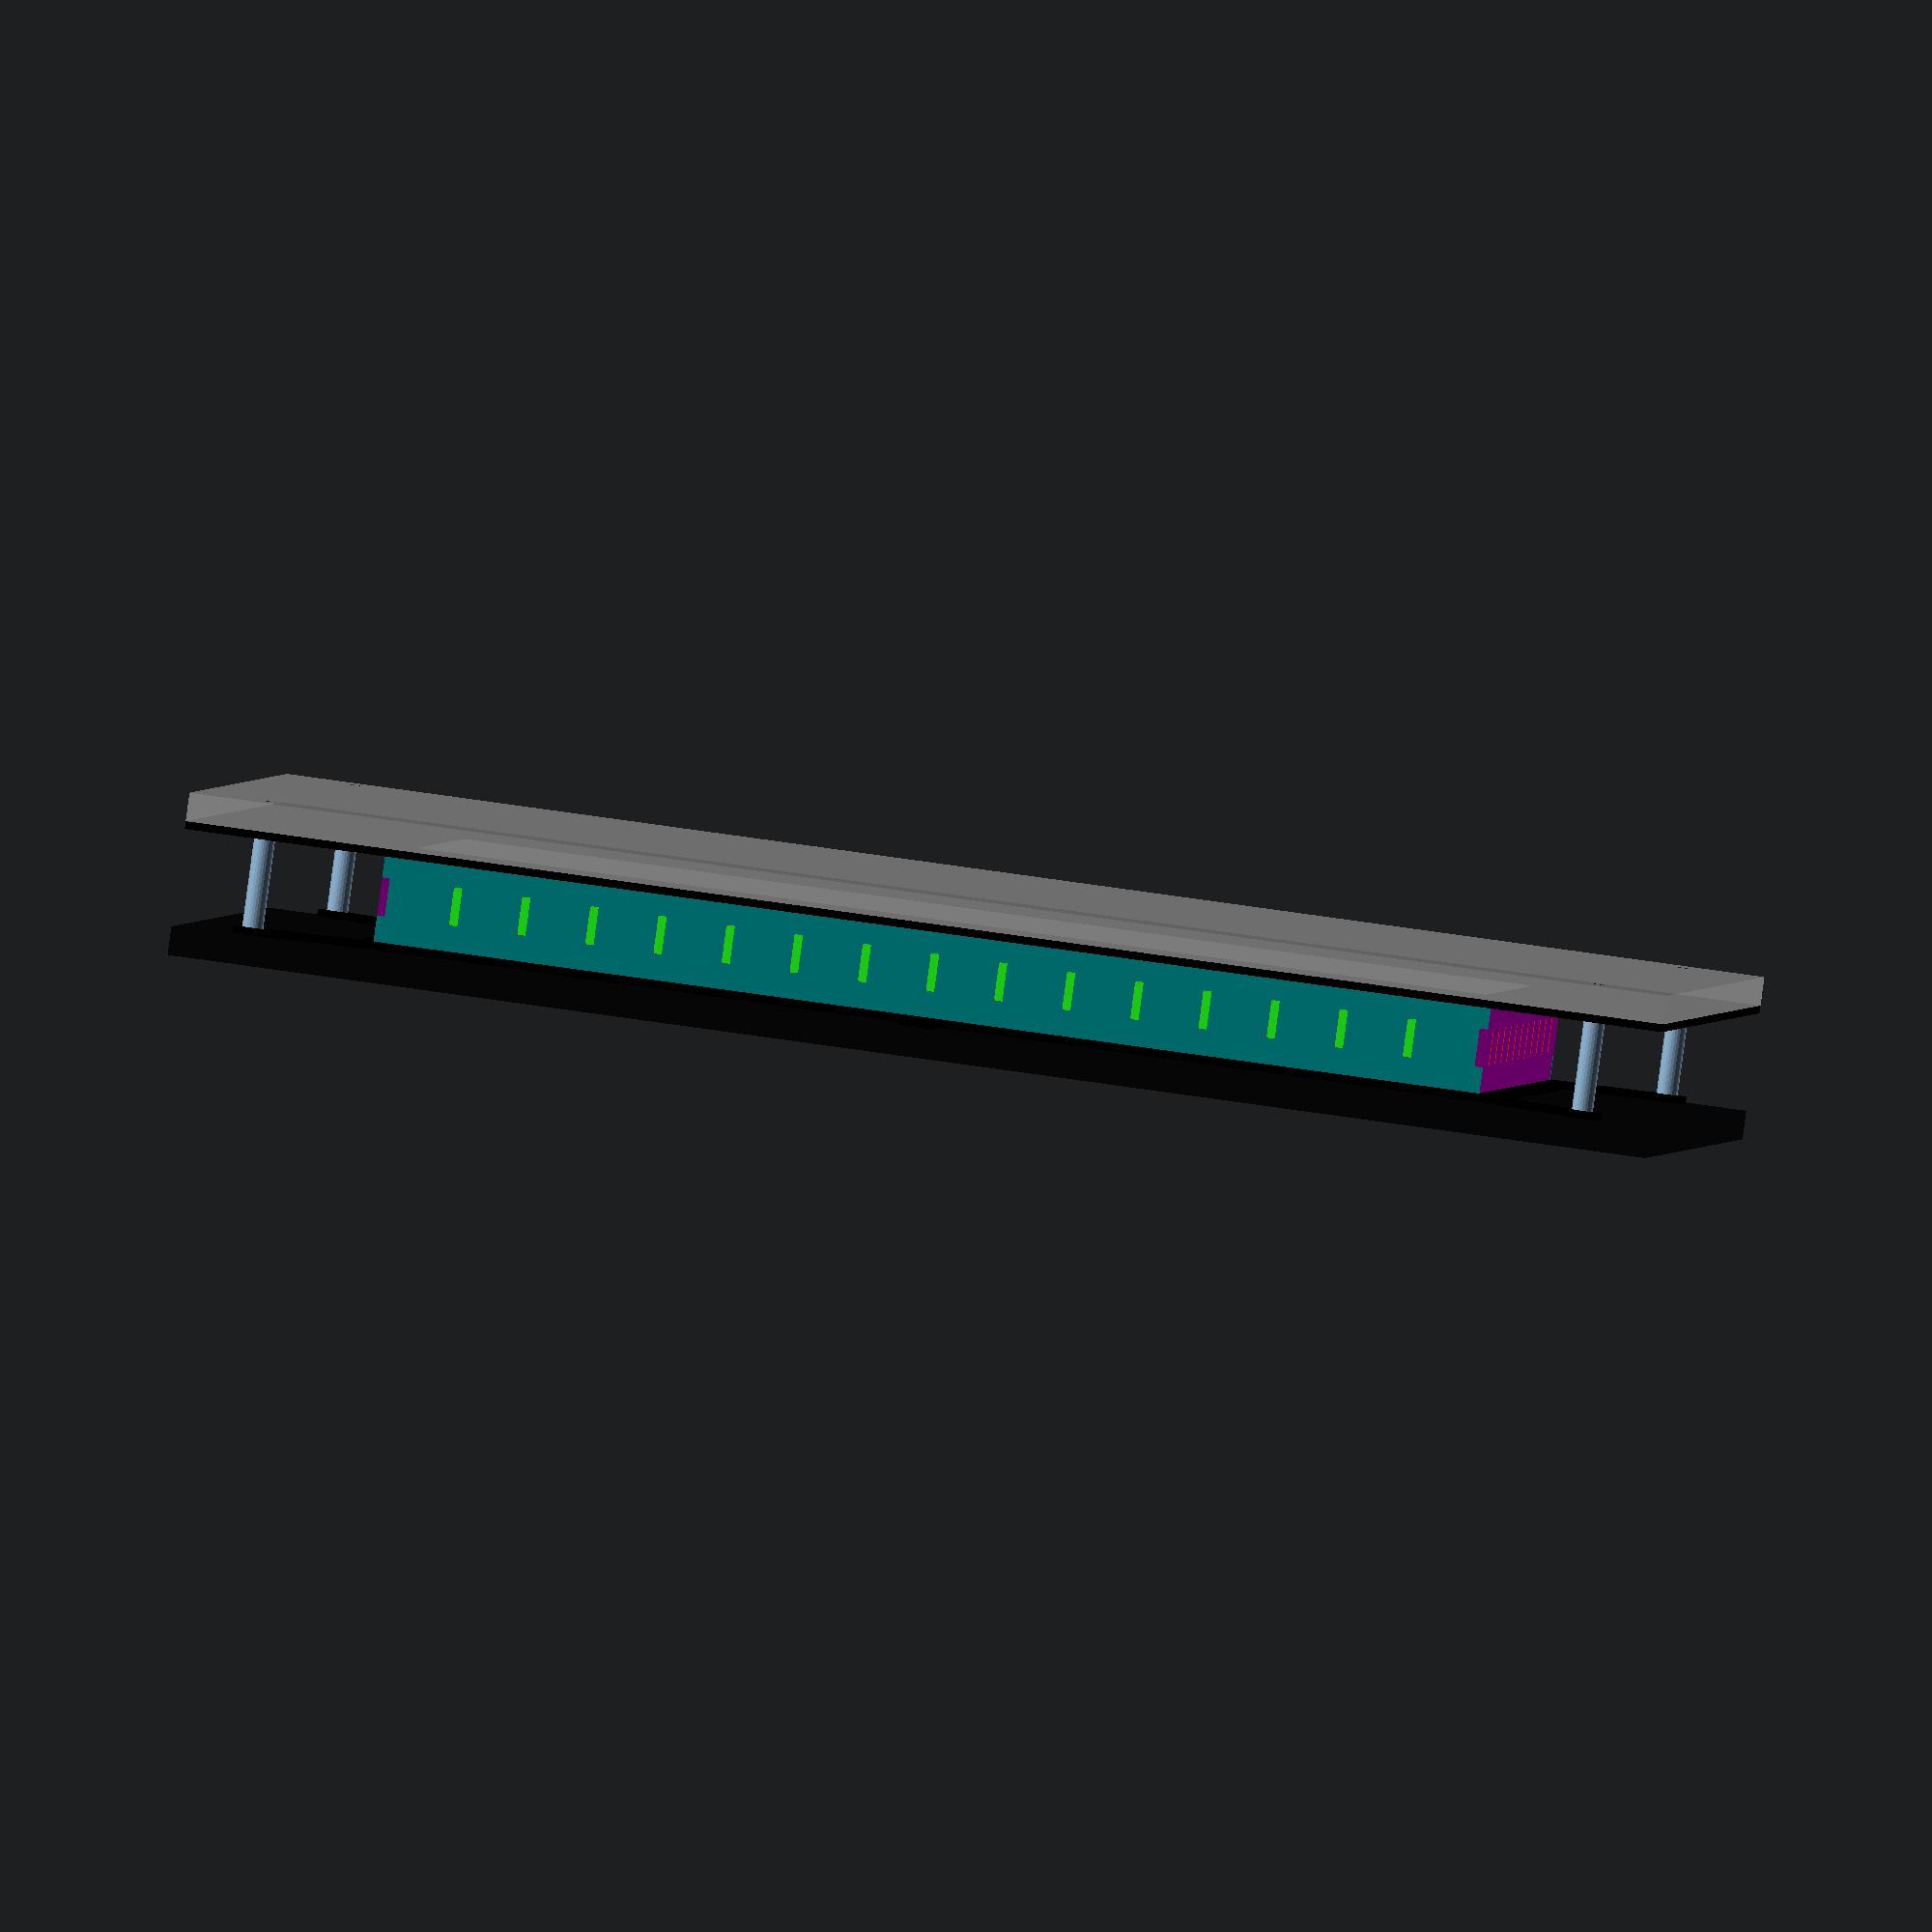
<openscad>
inch = 2.54;
PEEK = 0;
module frame(){
  color([ 0, 0, 0, 1.0 ])
translate(v=[0, 0, -PEEK])
difference(){
linear_extrude(height=0.1724, center=true, convexity=10, twist=0)
polygon(points=[
[15.494, 2.274],
[15.494, 2.274],
[27.6270534431, 2.274],
[29.6667093849, 0.429474984436],
[29.6650063807, 0.410572595198],
[29.664129508, 0.391613912845],
[29.6640804359, 0.372635026305],
[29.664859258, 0.353672062969],
[29.6664644917, 0.334761119913],
[29.6688930813, 0.315938195194],
[29.6721404038, 0.297239119318],
[29.6762002779, 0.27869948704],
[29.6810649752, 0.260354589602],
[29.6867252356, 0.24223934756],
[29.6931702845, 0.224388244306],
[29.7003878533, 0.206835260431],
[29.708364203, 0.189613809036],
[29.7170841501, 0.172756672133],
[29.7265310958, 0.156295938241],
[29.7366870571, 0.140262941302],
[29.7475327018, 0.124688201036],
[29.7590473844, 0.109601364848],
[29.7712091862, 0.0950311513867],
[29.7839949564, 0.0810052958824],
[29.7973803566, 0.067550497348],
[29.8113399069, 0.0546923677572],
[29.8258470346, 0.0424553832904],
[29.8408741245, 0.0308628377432],
[29.8563925716, 0.0199367981848],
[29.8723728358, 0.00969806295258],
[29.8887844977, 0.00016612206095],
[29.9055963167, -0.00864087989884],
[29.9227762906, -0.016706178298],
[29.9402917164, -0.0240144203826],
[29.9581092524, -0.0305516944986],
[29.976194982, -0.0363055565729],
[29.9945144779, -0.0412650538023],
[30.0130328679, -0.0454207455017],
[30.0317149012, -0.048764721076],
[30.0505250156, -0.0512906150774],
[30.0694274048, -0.0529936193232],
[30.0883860872, -0.0538704920481],
[30.1073649737, -0.0539195640749],
[30.126327937, -0.0531407419923],
[30.1452388801, -0.0515355083323],
[30.1640618048, -0.0491069187486],
[30.1827608807, -0.0458595961993],
[30.201300513, -0.0417997221476],
[30.2196454104, -0.0369350247943],
[30.2377606524, -0.0312747643676],
[30.2556117557, -0.0248297154946],
[30.2731647396, -0.0176121466924],
[30.290386191, -0.00963579701329],
[30.3072433279, -0.000915849892299],
[30.3237040618, 0.00853109575564],
[30.3397370587, 0.0186870571326],
[30.355311799, 0.0295327017888],
[30.3703986352, 0.0410473844232],
[30.3849688486, 0.053209186183],
[30.3989947041, 0.0659949563873],
[30.4124495027, 0.0793803565959],
[30.4253076322, 0.0933399069386],
[30.4375446167, 0.107847034618],
[30.4491371623, 0.122874124492],
[30.4600632018, 0.138392571641],
[30.470301937, 0.154372835819],
[30.4798338779, 0.170784497684],
[30.4886408799, 0.187596316706],
[30.4967061783, 0.204776290632],
[30.5040144204, 0.222291716404],
[30.5105516945, 0.240109252414],
[30.5163055566, 0.25819498197],
[30.5212650538, 0.276514477858],
[30.5254207455, 0.295032867875],
[30.5287647211, 0.313714901215],
[30.5312906151, 0.332525015564],
[30.5329936193, 0.351427404802],
[30.533870492, 0.370386087155],
[30.5339195641, 0.389364973695],
[30.533140742, 0.408327937031],
[30.5315355083, 0.427238880087],
[30.5291069187, 0.446061804806],
[30.5258595962, 0.464760880682],
[30.5217997221, 0.48330051296],
[30.5169350248, 0.501645410398],
[30.5112747644, 0.51976065244],
[30.5048297155, 0.537611755694],
[30.4976121467, 0.555164739569],
[30.489635797, 0.572386190964],
[30.4809158499, 0.589243327867],
[30.4714689042, 0.605704061759],
[30.4613129429, 0.621737058698],
[30.4504672982, 0.637311798964],
[30.4389526156, 0.652398635152],
[30.4267908138, 0.666968848613],
[30.4140050436, 0.680994704118],
[30.4006196434, 0.694449502652],
[30.3866600931, 0.707307632243],
[30.3721529654, 0.71954461671],
[30.3571258755, 0.731137162257],
[30.3416074284, 0.742063201815],
[30.3256271642, 0.752301937047],
[30.3092155023, 0.761833877939],
[30.2924036833, 0.770640879899],
[30.2752237094, 0.778706178298],
[30.2577082836, 0.786014420383],
[30.2398907476, 0.792551694499],
[30.221805018, 0.798305556573],
[30.2034855221, 0.803265053802],
[30.1849671321, 0.807420745502],
[30.1662850988, 0.810764721076],
[30.1474749844, 0.813290615077],
[30.1285725952, 0.814993619323],
[30.1096139128, 0.815870492048],
[30.0906350263, 0.815919564075],
[30.071672063, 0.815140741992],
[30.0527611199, 0.813535508332],
[30.0339381952, 0.811106918749],
[30.0152391193, 0.807859596199],
[27.952, 2.66505863771],
[27.952, 21.0520418433],
[29.9061322393, 22.0890935665],
[29.9233232864, 22.0810518975],
[29.9408487441, 22.0737677453],
[29.9586752518, 22.0672549757],
[29.9767688756, 22.0615259862],
[29.9950951732, 22.0565916822],
[30.0136192596, 22.0524614564],
[30.0323058731, 22.049143171],
[30.0511194427, 22.0466431425],
[30.0700241556, 22.0449661298],
[30.0889840257, 22.0441153253],
[30.1079629618, 22.0440923485],
[30.1269248364, 22.0448972431],
[30.1458335544, 22.046528477],
[30.1646531221, 22.048982945],
[30.1833477154, 22.052255975],
[30.201881748, 22.0563413364],
[30.2202199394, 22.0612312526],
[30.2383273817, 22.0669164154],
[30.2561696064, 22.0733860027],
[30.2737126498, 22.0806276993],
[30.2909231178, 22.0886277202],
[30.3077682492, 22.0973708369],
[30.3242159784, 22.1068404064],
[30.3402349961, 22.1170184029],
[30.3557948094, 22.1278854519],
[30.3708657991, 22.1394208674],
[30.3854192768, 22.1516026911],
[30.3994275392, 22.1644077342],
[30.4128639206, 22.1778116215],
[30.4257028443, 22.1917888381],
[30.4379198705, 22.2063127774],
[30.4494917435, 22.2213557923],
[30.4603964355, 22.2368892476],
[30.4706131888, 22.2528835745],
[30.4801225554, 22.2693083269],
[30.4889064335, 22.2861322393],
[30.4969481025, 22.3033232864],
[30.5042322547, 22.3208487441],
[30.5107450243, 22.3386752518],
[30.5164740138, 22.3567688756],
[30.5214083178, 22.3750951732],
[30.5255385436, 22.3936192596],
[30.528856829, 22.4123058731],
[30.5313568575, 22.4311194427],
[30.5330338702, 22.4500241556],
[30.5338846747, 22.4689840257],
[30.5339076515, 22.4879629618],
[30.5331027569, 22.5069248364],
[30.531471523, 22.5258335544],
[30.529017055, 22.5446531221],
[30.525744025, 22.5633477154],
[30.5216586636, 22.581881748],
[30.5167687474, 22.6002199394],
[30.5110835846, 22.6183273817],
[30.5046139973, 22.6361696064],
[30.4973723007, 22.6537126498],
[30.4893722798, 22.6709231178],
[30.4806291631, 22.6877682492],
[30.4711595936, 22.7042159784],
[30.4609815971, 22.7202349961],
[30.4501145481, 22.7357948094],
[30.4385791326, 22.7508657991],
[30.4263973089, 22.7654192768],
[30.4135922658, 22.7794275392],
[30.4001883785, 22.7928639206],
[30.3862111619, 22.8057028443],
[30.3716872226, 22.8179198705],
[30.3566442077, 22.8294917435],
[30.3411107524, 22.8403964355],
[30.3251164255, 22.8506131888],
[30.3086916731, 22.8601225554],
[30.2918677607, 22.8689064335],
[30.2746767136, 22.8769481025],
[30.2571512559, 22.8842322547],
[30.2393247482, 22.8907450243],
[30.2212311244, 22.8964740138],
[30.2029048268, 22.9014083178],
[30.1843807404, 22.9055385436],
[30.1656941269, 22.908856829],
[30.1468805573, 22.9113568575],
[30.1279758444, 22.9130338702],
[30.1090159743, 22.9138846747],
[30.0900370382, 22.9139076515],
[30.0710751636, 22.9131027569],
[30.0521664456, 22.911471523],
[30.0333468779, 22.909017055],
[30.0146522846, 22.905744025],
[29.996118252, 22.9016586636],
[29.9777800606, 22.8967687474],
[29.9596726183, 22.8910835846],
[29.9418303936, 22.8846139973],
[29.9242873502, 22.8773723007],
[29.9070768822, 22.8693722798],
[29.8902317508, 22.8606291631],
[29.8737840216, 22.8511595936],
[29.8577650039, 22.8409815971],
[29.8422051906, 22.8301145481],
[29.8271342009, 22.8185791326],
[29.8125807232, 22.8063973089],
[29.7985724608, 22.7935922658],
[29.7851360794, 22.7801883785],
[29.7722971557, 22.7662111619],
[29.7600801295, 22.7516872226],
[29.7485082565, 22.7366442077],
[29.7376035645, 22.7211107524],
[29.7273868112, 22.7051164255],
[29.7178774446, 22.6886916731],
[29.7090935665, 22.6718677607],
[29.7010518975, 22.6546767136],
[29.6937677453, 22.6371512559],
[29.6872549757, 22.6193247482],
[29.6815259862, 22.6012311244],
[29.6765916822, 22.5829048268],
[29.6724614564, 22.5643807404],
[29.669143171, 22.5456941269],
[27.8593932534, 21.578],
[15.494, 21.578],
[15.494, 22.1258583853],
[15.5091620692, 22.1372738223],
[15.523811773, 22.1493397545],
[15.5379212251, 22.1620332136],
[15.5514635671, 22.1753300371],
[15.5644130205, 22.1892049136],
[15.5767449354, 22.2036314315],
[15.5884358371, 22.2185821292],
[15.5994634713, 22.234028547],
[15.6098068465, 22.249941282],
[15.6194462732, 22.2662900432],
[15.6283634025, 22.2830437099],
[15.6365412599, 22.3001703906],
[15.6439642785, 22.3176374836],
[15.6506183281, 22.3354117393],
[15.6564907424, 22.3534593234],
[15.6615703429, 22.3717458813],
[15.6658474603, 22.3902366036],
[15.6693139529, 22.408896292],
[15.6719632219, 22.4276894268],
[15.6737902244, 22.4465802342],
[15.6747914825, 22.4655327545],
[15.6749650904, 22.4845109104],
[15.6743107175, 22.503478576],
[15.6728296094, 22.5223996452],
[15.6705245856, 22.5412381008],
[15.6674000338, 22.5599580826],
[15.6634619017, 22.5785239561],
[15.6587176858, 22.59690038],
[15.653176417, 22.6150523739],
[15.6468486434, 22.6329453844],
[15.6397464103, 22.6505453511],
[15.6318832371, 22.6678187714],
[15.623274092, 22.6847327645],
[15.6139353629, 22.7012551336],
[15.6038848265, 22.7173544274],
[15.5931416147, 22.733],
[15.5817261777, 22.7481620692],
[15.5696602455, 22.762811773],
[15.5569667864, 22.7769212251],
[15.5436699629, 22.7904635671],
[15.5297950864, 22.8034130205],
[15.5153685685, 22.8157449354],
[15.5004178708, 22.8274358371],
[15.484971453, 22.8384634713],
[15.469058718, 22.8488068465],
[15.4527099568, 22.8584462732],
[15.4359562901, 22.8673634025],
[15.4188296094, 22.8755412599],
[15.4013625164, 22.8829642785],
[15.3835882607, 22.8896183281],
[15.3655406766, 22.8954907424],
[15.3472541187, 22.9005703429],
[15.3287633964, 22.9048474603],
[15.310103708, 22.9083139529],
[15.2913105732, 22.9109632219],
[15.2724197658, 22.9127902244],
[15.2534672455, 22.9137914825],
[15.2344890896, 22.9139650904],
[15.215521424, 22.9133107175],
[15.1966003548, 22.9118296094],
[15.1777618992, 22.9095245856],
[15.1590419174, 22.9064000338],
[15.1404760439, 22.9024619017],
[15.12209962, 22.8977176858],
[15.1039476261, 22.892176417],
[15.0860546156, 22.8858486434],
[15.0684546489, 22.8787464103],
[15.0511812286, 22.8708832371],
[15.0342672355, 22.862274092],
[15.0177448664, 22.8529353629],
[15.0016455726, 22.8428848265],
[14.986, 22.8321416147],
[14.9708379308, 22.8207261777],
[14.956188227, 22.8086602455],
[14.9420787749, 22.7959667864],
[14.9285364329, 22.7826699629],
[14.9155869795, 22.7687950864],
[14.9032550646, 22.7543685685],
[14.8915641629, 22.7394178708],
[14.8805365287, 22.723971453],
[14.8701931535, 22.708058718],
[14.8605537268, 22.6917099568],
[14.8516365975, 22.6749562901],
[14.8434587401, 22.6578296094],
[14.8360357215, 22.6403625164],
[14.8293816719, 22.6225882607],
[14.8235092576, 22.6045406766],
[14.8184296571, 22.5862541187],
[14.8141525397, 22.5677633964],
[14.8106860471, 22.549103708],
[14.8080367781, 22.5303105732],
[14.8062097756, 22.5114197658],
[14.8052085175, 22.4924672455],
[14.8050349096, 22.4734890896],
[14.8056892825, 22.454521424],
[14.8071703906, 22.4356003548],
[14.8094754144, 22.4167618992],
[14.8125999662, 22.3980419174],
[14.8165380983, 22.3794760439],
[14.8212823142, 22.36109962],
[14.826823583, 22.3429476261],
[14.8331513566, 22.3250546156],
[14.8402535897, 22.3074546489],
[14.8481167629, 22.2901812286],
[14.856725908, 22.2732672355],
[14.8660646371, 22.2567448664],
[14.8761151735, 22.2406455726],
[14.8868583853, 22.225],
[14.8982738223, 22.2098379308],
[14.9103397545, 22.195188227],
[14.9230332136, 22.1810787749],
[14.9363300371, 22.1675364329],
[14.9502049136, 22.1545869795],
[14.9646314315, 22.1422550646],
[14.9795821292, 22.1305641629],
[14.986, 21.578],
[2.63977922202, 21.578],
[0.81178339835, 22.5394207225],
[0.808737873109, 22.5581537233],
[0.804878124516, 22.5767360504],
[0.800211499821, 22.5951323315],
[0.79474688221, 22.613307548],
[0.788494673893, 22.6312271025],
[0.781466776303, 22.6488568841],
[0.773676567444, 22.6661633334],
[0.76513887642, 22.6831135067],
[0.755869955212, 22.6996751383],
[0.745887447738, 22.7158167023],
[0.735210356269, 22.7315074722],
[0.723859005254, 22.7467175798],
[0.711855002636, 22.7614180717],
[0.699221198716, 22.7755809648],
[0.685981642657, 22.7891792992],
[0.672161536708, 22.8021871896],
[0.657787188225, 22.8145798749],
[0.642885959598, 22.8263337648],
[0.627486216162, 22.8374264851],
[0.611617272205, 22.8478369203],
[0.595309335162, 22.8575452534],
[0.578593448119, 22.8665330041],
[0.561501430717, 22.8747830637],
[0.544065818583, 22.8822797277],
[0.526319801395, 22.8890087259],
[0.508297159705, 22.8949572492],
[0.490032200638, 22.9001139741],
[0.471559692579, 22.9044690848],
[0.452914798998, 22.9080142908],
[0.43413301151, 22.9107428437],
[0.415250082315, 22.9126495496],
[0.396301956141, 22.9137307789],
[0.377324701824, 22.9139844735],
[0.358354443646, 22.9134101504],
[0.339427292572, 22.9120089029],
[0.320579277509, 22.9097833983],
[0.301846276726, 22.9067378731],
[0.283263949553, 22.9028781245],
[0.264867668508, 22.8982114998],
[0.246692451956, 22.8927468822],
[0.228772897455, 22.8864946739],
[0.211143115896, 22.8794667763],
[0.19383666657, 22.8716765674],
[0.176886493287, 22.8631388764],
[0.160324861665, 22.8538699552],
[0.144183297711, 22.8438874477],
[0.12849252781, 22.8332103563],
[0.113282420233, 22.8218590053],
[0.0985819282858, 22.8098550026],
[0.0844190351896, 22.7972211987],
[0.0708207008165, 22.7839816427],
[0.0578128103689, 22.7701615367],
[0.0454201251054, 22.7557871882],
[0.0336662352069, 22.7408859596],
[0.0225735148709, 22.7254862162],
[0.0121630797209, 22.7096172722],
[0.00245474661204, 22.6933093352],
[-0.00653300409192, 22.6765934481],
[-0.0147830636967, 22.6595014307],
[-0.0222797277448, 22.6420658186],
[-0.0290087259103, 22.6243198014],
[-0.0349572491626, 22.6062971597],
[-0.0401139741497, 22.5880322006],
[-0.0444690847524, 22.5695596926],
[-0.0480142907702, 22.550914799],
[-0.050742843702, 22.5321330115],
[-0.0526495495921, 22.5132500823],
[-0.0537307789175, 22.4943019561],
[-0.0539844734968, 22.4753247018],
[-0.0534101504079, 22.4563544436],
[-0.0520089029074, 22.4374272926],
[-0.0497833983497, 22.4185792775],
[-0.046737873109, 22.3998462767],
[-0.0428781245158, 22.3812639496],
[-0.038211499821, 22.3628676685],
[-0.0327468822099, 22.344692452],
[-0.0264946738926, 22.3267728975],
[-0.019466776303, 22.3091431159],
[-0.0116765674438, 22.2918366666],
[-0.00313887642011, 22.2748864933],
[0.00613004478784, 22.2583248617],
[0.0161125522618, 22.2421832977],
[0.0267896437313, 22.2264925278],
[0.038140994746, 22.2112824202],
[0.050144997364, 22.1965819283],
[0.0627788012841, 22.1824190352],
[0.0760183573425, 22.1688207008],
[0.0898384632917, 22.1558128104],
[0.104212811775, 22.1434201251],
[0.119114040402, 22.1316662352],
[0.134513783838, 22.1205735149],
[0.150382727795, 22.1101630797],
[0.166690664838, 22.1004547466],
[0.183406551881, 22.0914669959],
[0.200498569283, 22.0832169363],
[0.217934181417, 22.0757202723],
[0.235680198605, 22.0689912741],
[0.253702840295, 22.0630427508],
[0.271967799362, 22.0578860259],
[0.290440307421, 22.0535309152],
[0.309085201002, 22.0499857092],
[0.32786698849, 22.0472571563],
[0.346749917685, 22.0453504504],
[0.365698043859, 22.0442692211],
[0.384675298176, 22.0440155265],
[0.403645556354, 22.0445898496],
[0.422572707428, 22.0459910971],
[0.441420722491, 22.0482166017],
[0.460153723274, 22.0512621269],
[0.478736050447, 22.0551218755],
[0.497132331492, 22.0597885002],
[0.515307548044, 22.0652531178],
[0.533227102545, 22.0715053261],
[0.550856884104, 22.0785332237],
[0.56816333343, 22.0863234326],
[2.552, 21.0501907712],
[2.552, 2.66779738767],
[0.474457823253, 0.805841894442],
[0.455837528951, 0.80951411209],
[0.437074777159, 0.812370628771],
[0.418205283842, 0.814406006943],
[0.399264968152, 0.815616372147],
[0.380289884058, 0.815999420385],
[0.36131615171, 0.815554422502],
[0.342379888685, 0.814282225578],
[0.323517141237, 0.812185251311],
[0.304763815679, 0.809267491412],
[0.28615561003, 0.805534500001],
[0.267727946068, 0.800993383041],
[0.249515901898, 0.795652784805],
[0.231554145183, 0.789522871426],
[0.213876867146, 0.782615311542],
[0.196517717491, 0.774943254086],
[0.179509740346, 0.766521303256],
[0.162885311362, 0.757365490714],
[0.146676076085, 0.747493245069],
[0.130912889715, 0.736923358702],
[0.115625758374, 0.725675951992],
[0.100843781984, 0.713772435017],
[0.0865950988788, 0.701235466799],
[0.0729068322355, 0.688088912168],
[0.0598050384478, 0.67435779634],
[0.0473146575251, 0.660068257273],
[0.0354594656171, 0.645247495917],
[0.0242620297556, 0.629923724434],
[0.0137436648961, 0.614126112493],
[0.003924393344, 0.597884731747],
[-0.00517709335928, 0.581230498587],
[-0.0135434700165, 0.564195115293],
[-0.0211588107541, 0.546811009685],
[-0.0280086193383, 0.529111273396],
[-0.034079856769, 0.51112959888],
[-0.0393609661007, 0.492900215276],
[-0.0438418944418, 0.474457823253],
[-0.0475141120903, 0.455837528951],
[-0.0503706287713, 0.437074777159],
[-0.052406006943, 0.418205283842],
[-0.0536163721472, 0.399264968152],
[-0.0539994203851, 0.380289884058],
[-0.0535544225025, 0.36131615171],
[-0.0522822255782, 0.342379888685],
[-0.0501852513114, 0.323517141237],
[-0.0472674914118, 0.304763815679],
[-0.0435345000011, 0.28615561003],
[-0.0389933830407, 0.267727946068],
[-0.0336527848048, 0.249515901898],
[-0.0275228714257, 0.231554145183],
[-0.020615311542, 0.213876867146],
[-0.0129432540864, 0.196517717491],
[-0.00452130325634, 0.179509740346],
[0.00463450928604, 0.162885311362],
[0.0145067549312, 0.146676076085],
[0.0250766412985, 0.130912889715],
[0.0363240480084, 0.115625758374],
[0.048227564983, 0.100843781984],
[0.0607645332013, 0.0865950988788],
[0.0739110878315, 0.0729068322355],
[0.0876422036599, 0.0598050384478],
[0.101931742727, 0.0473146575251],
[0.116752504083, 0.0354594656171],
[0.132076275566, 0.0242620297556],
[0.147873887507, 0.0137436648961],
[0.164115268253, 0.003924393344],
[0.180769501413, -0.00517709335928],
[0.197804884707, -0.0135434700165],
[0.215188990315, -0.0211588107541],
[0.232888726604, -0.0280086193383],
[0.25087040112, -0.034079856769],
[0.269099784724, -0.0393609661007],
[0.287542176747, -0.0438418944418],
[0.306162471049, -0.0475141120903],
[0.324925222841, -0.0503706287713],
[0.343794716158, -0.052406006943],
[0.362735031848, -0.0536163721472],
[0.381710115942, -0.0539994203851],
[0.40068384829, -0.0535544225025],
[0.419620111315, -0.0522822255782],
[0.438482858763, -0.0501852513114],
[0.457236184321, -0.0472674914118],
[0.47584438997, -0.0435345000011],
[0.494272053932, -0.0389933830407],
[0.512484098102, -0.0336527848048],
[0.530445854817, -0.0275228714257],
[0.548123132854, -0.020615311542],
[0.565482282509, -0.0129432540864],
[0.582490259654, -0.00452130325634],
[0.599114688638, 0.00463450928604],
[0.615323923915, 0.0145067549312],
[0.631087110285, 0.0250766412985],
[0.646374241626, 0.0363240480084],
[0.661156218016, 0.048227564983],
[0.675404901121, 0.0607645332013],
[0.689093167765, 0.0739110878315],
[0.702194961552, 0.0876422036599],
[0.714685342475, 0.101931742727],
[0.726540534383, 0.116752504083],
[0.737737970244, 0.132076275566],
[0.748256335104, 0.147873887507],
[0.758075606656, 0.164115268253],
[0.767177093359, 0.180769501413],
[0.775543470016, 0.197804884707],
[0.783158810754, 0.215188990315],
[0.790008619338, 0.232888726604],
[0.796079856769, 0.25087040112],
[0.801360966101, 0.269099784724],
[0.805841894442, 0.287542176747],
[0.80951411209, 0.306162471049],
[0.812370628771, 0.324925222841],
[0.814406006943, 0.343794716158],
[0.815616372147, 0.362735031848],
[0.815999420385, 0.381710115942],
[0.815554422502, 0.40068384829],
[0.814282225578, 0.419620111315],
[2.87375560249, 2.274],
[14.986, 2.274],
[14.986, 0.734141614653],
[14.9708379308, 0.722726177695],
[14.956188227, 0.710660245535],
[14.9420787749, 0.697966786361],
[14.9285364329, 0.684669962895],
[14.9155869795, 0.670795086394],
[14.9032550646, 0.656368568475],
[14.8915641629, 0.641417870835],
[14.8805365287, 0.625971452977],
[14.8701931535, 0.610058718036],
[14.8605537268, 0.593709956805],
[14.8516365975, 0.576956290082],
[14.8434587401, 0.559829609423],
[14.8360357215, 0.542362516439],
[14.8293816719, 0.524588260734],
[14.8235092576, 0.506540676613],
[14.8184296571, 0.488254118679],
[14.8141525397, 0.469763396434],
[14.8106860471, 0.451103708019],
[14.8080367781, 0.432310573212],
[14.8062097756, 0.413419765812],
[14.8052085175, 0.394467245545],
[14.8050349096, 0.375489089611],
[14.8056892825, 0.356521424008],
[14.8071703906, 0.337600354765],
[14.8094754144, 0.318761899215],
[14.8125999662, 0.300041917426],
[14.8165380983, 0.281476043949],
[14.8212823142, 0.263099619978],
[14.826823583, 0.244947626083],
[14.8331513566, 0.227054615613],
[14.8402535897, 0.209454648933],
[14.8481167629, 0.192181228578],
[14.856725908, 0.175267235486],
[14.8660646371, 0.158744866405],
[14.8761151735, 0.142645572603],
[14.8868583853, 0.127],
[14.8982738223, 0.111837930834],
[14.9103397545, 0.0971882269645],
[14.9230332136, 0.0830787749359],
[14.9363300371, 0.069536432892],
[14.9502049136, 0.0565869794505],
[14.9646314315, 0.044255064632],
[14.9795821292, 0.0325641629374],
[14.995028547, 0.0215365286624],
[15.010941282, 0.0111931535356],
[15.0272900432, 0.00155372675957],
[15.0440437099, -0.00736340246905],
[15.0611703906, -0.0155412598879],
[15.0786374836, -0.0229642784807],
[15.0964117393, -0.0296183281095],
[15.1144593234, -0.0354907424128],
[15.1327458813, -0.0405703429161],
[15.1512366036, -0.0448474603112],
[15.169896292, -0.048313952862],
[15.1886894268, -0.0509632219029],
[15.2075802342, -0.0527902243997],
[15.2265327545, -0.0537914825493],
[15.2455109104, -0.0539650904],
[15.264478576, -0.0533107174793],
[15.2833996452, -0.0518296094233],
[15.3022381008, -0.0495245856053],
[15.3209580826, -0.0464000337692],
[15.3395239561, -0.042461901677],
[15.35790038, -0.0377176857869],
[15.3760523739, -0.0321764169836],
[15.3939453844, -0.0258486433872],
[15.4115453511, -0.0187464102743],
[15.4288187714, -0.0108832371493],
[15.4457327645, -0.00227409200924],
[15.4622551336, 0.00706463714883],
[15.4783544274, 0.0171151735232],
[15.494, 0.0278583853466],
[15.5091620692, 0.0392738223048],
[15.523811773, 0.0513397544646],
[15.5379212251, 0.0640332136385],
[15.5514635671, 0.0773300371055],
[15.5644130205, 0.0912049136063],
[15.5767449354, 0.105631431525],
[15.5884358371, 0.120582129165],
[15.5994634713, 0.136028547023],
[15.6098068465, 0.151941281964],
[15.6194462732, 0.168290043195],
[15.6283634025, 0.185043709918],
[15.6365412599, 0.202170390577],
[15.6439642785, 0.219637483561],
[15.6506183281, 0.237411739266],
[15.6564907424, 0.255459323387],
[15.6615703429, 0.273745881321],
[15.6658474603, 0.292236603566],
[15.6693139529, 0.310896291981],
[15.6719632219, 0.329689426788],
[15.6737902244, 0.348580234188],
[15.6747914825, 0.367532754455],
[15.6749650904, 0.386510910389],
[15.6743107175, 0.405478575992],
[15.6728296094, 0.424399645235],
[15.6705245856, 0.443238100785],
[15.6674000338, 0.461958082574],
[15.6634619017, 0.480523956051],
[15.6587176858, 0.498900380022],
[15.653176417, 0.517052373917],
[15.6468486434, 0.534945384387],
[15.6397464103, 0.552545351067],
[15.6318832371, 0.569818771422],
[15.623274092, 0.586732764514],
[15.6139353629, 0.603255133595],
[15.6038848265, 0.619354427397],
[15.5931416147, 0.635],
[15.5817261777, 0.650162069166],
[15.5696602455, 0.664811773036],
[15.5569667864, 0.678921225064],
[15.5436699629, 0.692463567108],
[15.5297950864, 0.70541302055],
[15.5153685685, 0.717744935368],
[15.5004178708, 0.729435837063],
[15.494, 2.274],
[3.06, 2.782],
[3.06, 21.07],
[27.444, 21.07],
[27.444, 2.782],
[3.06, 2.782],
],
paths=[
[0, 1, 2, 3, 4, 5, 6, 7, 8, 9, 10, 11, 12, 13, 14, 15, 16, 17, 18, 19, 20, 21, 22, 23, 24, 25, 26, 27, 28, 29, 30, 31, 32, 33, 34, 35, 36, 37, 38, 39, 40, 41, 42, 43, 44, 45, 46, 47, 48, 49, 50, 51, 52, 53, 54, 55, 56, 57, 58, 59, 60, 61, 62, 63, 64, 65, 66, 67, 68, 69, 70, 71, 72, 73, 74, 75, 76, 77, 78, 79, 80, 81, 82, 83, 84, 85, 86, 87, 88, 89, 90, 91, 92, 93, 94, 95, 96, 97, 98, 99, 100, 101, 102, 103, 104, 105, 106, 107, 108, 109, 110, 111, 112, 113, 114, 115, 116, 117, 118, 119, 120, 121, 122, 123, 124, 125, 126, 127, 128, 129, 130, 131, 132, 133, 134, 135, 136, 137, 138, 139, 140, 141, 142, 143, 144, 145, 146, 147, 148, 149, 150, 151, 152, 153, 154, 155, 156, 157, 158, 159, 160, 161, 162, 163, 164, 165, 166, 167, 168, 169, 170, 171, 172, 173, 174, 175, 176, 177, 178, 179, 180, 181, 182, 183, 184, 185, 186, 187, 188, 189, 190, 191, 192, 193, 194, 195, 196, 197, 198, 199, 200, 201, 202, 203, 204, 205, 206, 207, 208, 209, 210, 211, 212, 213, 214, 215, 216, 217, 218, 219, 220, 221, 222, 223, 224, 225, 226, 227, 228, 229, 230, 231, 232, 233, 234, 235, 236, 237, 238, 239, 240, 241, 242, 243, 244, 245, 246, 247, 248, 249, 250, 251, 252, 253, 254, 255, 256, 257, 258, 259, 260, 261, 262, 263, 264, 265, 266, 267, 268, 269, 270, 271, 272, 273, 274, 275, 276, 277, 278, 279, 280, 281, 282, 283, 284, 285, 286, 287, 288, 289, 290, 291, 292, 293, 294, 295, 296, 297, 298, 299, 300, 301, 302, 303, 304, 305, 306, 307, 308, 309, 310, 311, 312, 313, 314, 315, 316, 317, 318, 319, 320, 321, 322, 323, 324, 325, 326, 327, 328, 329, 330, 331, 332, 333, 334, 335, 336, 337, 338, 339, 340, 341, 342, 343, 344, 345, 346, 347, 348, 349, 350, 351, 352, 353, 354, 355, 356, 357, 358, 359, 360, 361, 362, 363, 364, 365, 366, 367, 368, 369, 370, 371, 372, 373, 374, 375, 376, 377, 378, 379, 380, 381, 382, 383, 384, 385, 386, 387, 388, 389, 390, 391, 392, 393, 394, 395, 396, 397, 398, 399, 400, 401, 402, 403, 404, 405, 406, 407, 408, 409, 410, 411, 412, 413, 414, 415, 416, 417, 418, 419, 420, 421, 422, 423, 424, 425, 426, 427, 428, 429, 430, 431, 432, 433, 434, 435, 436, 437, 438, 439, 440, 441, 442, 443, 444, 445, 446, 447, 448, 449, 450, 451, 452, 453, 454, 455, 456, 457, 458, 459, 460, 461, 462, 463, 464, 465, 466, 467, 468, 469, 470, 471, 472, 473, 474, 475, 476, 477, 478, 479, 480, 481, 482, 483, 484, 485, 486, 487, 488, 489, 490, 491, 492, 493, 494, 495, 496, 497, 498, 499, 500, 501, 502, 503, 504, 505, 506, 507, 508, 509, 510, 511, 512, 513, 514, 515, 516, 517, 518, 519, 520, 521, 522, 523, 524, 525, 526, 527, 528, 529, 530, 531, 532, 533, 534, 535, 536, 537, 538, 539, 540, 541, 542, 543, 544, 545, 546, 547, 548, 549, 550, 551, 552, 553, 554, 555, 556, 557, 558, 559, 560, 561, 562, 563, 564, 565, 566, 567, 568, 569, 570, 571, 572, 573, 574, 575, 576, 577, 578, 579, 580, 581, 582, 583, 584, 585, 586, 587, 588, 589, 590, 591, 592, 593, 594, 595, 596, 597, 598, 599, 600, 601, 602, 603, 604, 605, 606, 607, 608, 609, 610, 611, 612, 613, 614, 615, 616, 617, 618, 619, 620, 621, 622, 623, 624, 625, 626, 627, 628, 629, 630, 631, 632, 633, 634, 635, 636, 637, 638, 639, 640, 641, 642, 643, 644, 645, 646, 647, 648, 649, 650, 651, 652, 653, 654, 655, 656, 657, 658, 659, 660, 661, 662, 663, 664, 665, 666, 667, 668, 669, 670, 671, 672, 673, 674, 675, 676, 677, 678, 679, 680, 681, 682, 683, 684, 685, 686, 687, 688, 689, 690, 691, 692, 693, 694, 695, 696, 697, 698, 699, 700, 701, 702, 703, 704, 705, 706, 707, 708, 709],
[710, 711, 712, 713, 714],
]);
translate(v=[0.381, 0.381, -360.0])
cylinder(h=720.0, r=0.15, $fn=25);
translate(v=[30.099, 0.381, -360.0])
cylinder(h=720.0, r=0.15, $fn=25);
translate(v=[30.099, 22.479, -360.0])
cylinder(h=720.0, r=0.15, $fn=25);
translate(v=[0.381, 22.479, -360.0])
cylinder(h=720.0, r=0.15, $fn=25);
}
}
color([ 0, 1, 1, 1 ]);
translate(v=[0.381, 0.381, 0])
translate(v=[0, 0, 0.1724])
    difference(){
    cylinder(h=2.0, r=0.235, $fn=25);
    cylinder(h=2.0, r=0.15, $fn=25);
}
translate(v=[30.099, 0.381, 0])
translate(v=[0, 0, 0.1724])
    difference(){
    cylinder(h=2.0, r=0.235, $fn=25);
    cylinder(h=2.0, r=0.15, $fn=25);
}
translate(v=[30.099, 22.479, 0])
translate(v=[0, 0, 0.1724])
    difference(){
    cylinder(h=2.0, r=0.235, $fn=25);
    cylinder(h=2.0, r=0.15, $fn=25);
}
translate(v=[0.381, 22.479, 0])
translate(v=[0, 0, 0.1724])
    difference(){
    cylinder(h=2.0, r=0.235, $fn=25);
    cylinder(h=2.0, r=0.15, $fn=25);
}
translate(v=[0, 0, 0.0862])
frame();
color([ 0, 0, 0, 1 ])
translate(v=[0, 0, 2.2586])
translate(v=[0, 0, PEEK])
difference(){
linear_extrude(height=0.1724, center=true, convexity=10, twist=0)
polygon(points=[
[-1.27, -1.27],
[31.75, -1.27],
[31.75, 24.13],
[-1.27, 24.13],
[-1.27, -1.27],
[3.06, 2.782],
[3.06, 21.07],
[27.444, 21.07],
[27.444, 2.782],
[3.06, 2.782],
],
paths=[
[0, 1, 2, 3, 4],
[5, 6, 7, 8, 9],
]);
translate(v=[0.381, 0.381, -360.0])
cylinder(h=720.0, r=0.15, $fn=25);
translate(v=[30.099, 0.381, -360.0])
cylinder(h=720.0, r=0.15, $fn=25);
translate(v=[30.099, 22.479, -360.0])
cylinder(h=720.0, r=0.15, $fn=25);
translate(v=[0.381, 22.479, -360.0])
cylinder(h=720.0, r=0.15, $fn=25);
}
  color([ 0.9, 0.9, 0.9, 0.6 ])
translate(v=[0, 0, 2.6623])
translate(v=[0, 0, PEEK])
difference(){
linear_extrude(height=0.635, center=true, convexity=10, twist=0)
polygon(points=[
[-1.27, -1.27],
[31.75, -1.27],
[31.75, 24.13],
[-1.27, 24.13],
[-1.27, -1.27],
],
paths=[
[0, 1, 2, 3, 4],
]);
translate(v=[0.381, 0.381, -360.0])
cylinder(h=720.0, r=0.175, $fn=25);
translate(v=[30.099, 0.381, -360.0])
cylinder(h=720.0, r=0.175, $fn=25);
translate(v=[30.099, 22.479, -360.0])
cylinder(h=720.0, r=0.175, $fn=25);
translate(v=[0.381, 22.479, -360.0])
cylinder(h=720.0, r=0.175, $fn=25);
}
  color([ 0, 0, 0, 0.8 ])
translate(v=[0, 0, -0.3175])
translate(v=[0, 0, -PEEK])
difference(){
linear_extrude(height=0.635, center=true, convexity=10, twist=0)
polygon(points=[
[-1.27, -1.27],
[31.75, -1.27],
[31.75, 24.13],
[-1.27, 24.13],
[-1.27, -1.27],
],
paths=[
[0, 1, 2, 3, 4],
]);
translate(v=[0.381, 0.381, -360.0])
cylinder(h=720.0, r=0.175, $fn=25);
translate(v=[30.099, 0.381, -360.0])
cylinder(h=720.0, r=0.175, $fn=25);
translate(v=[30.099, 22.479, -360.0])
cylinder(h=720.0, r=0.175, $fn=25);
translate(v=[0.381, 22.479, -360.0])
cylinder(h=720.0, r=0.175, $fn=25);
//subtract
linear_extrude(height=1.27, center=true, convexity=10, twist=0)
polygon(points=[
[4.7625, 19.5999261314],
[4.7625, 19.5999261314],
[4.7388147487, 19.5855535681],
[4.71577896292, 19.5701615481],
[4.69343649258, 19.5537793711],
[4.67182986785, 19.5364382214],
[4.65100021816, 19.5181711089],
[4.63098719395, 19.4990128061],
[4.61182889113, 19.4789997818],
[4.59356177862, 19.4581701322],
[4.57622062892, 19.4365635074],
[4.55983845188, 19.4142210371],
[4.54444643191, 19.3911852513],
[4.5300738686, 19.3675],
[4.51674812093, 19.3432103694],
[4.50449455523, 19.3183625962],
[4.49333649686, 19.2930039796],
[4.4832951858, 19.267182791],
[4.47438973627, 19.2409481827],
[4.46663710031, 19.2143500936],
[4.46005203548, 19.1874391549],
[4.45464707684, 19.1602665928],
[4.45043251303, 19.1328841321],
[4.44741636671, 19.1053438966],
[4.4456043793, 19.077698311],
[4.445, 19.05],
[4.4456043793, 19.022301689],
[4.44741636671, 18.9946561034],
[4.45043251303, 18.9671158679],
[4.45464707684, 18.9397334072],
[4.46005203548, 18.9125608451],
[4.46663710031, 18.8856499064],
[4.47438973627, 18.8590518173],
[4.4832951858, 18.832817209],
[4.49333649686, 18.8069960204],
[4.50449455523, 18.7816374038],
[4.51674812093, 18.7567896306],
[4.5300738686, 18.7325],
[4.54444643191, 18.7088147487],
[4.55983845188, 18.6857789629],
[4.57622062892, 18.6634364926],
[4.59356177862, 18.6418298678],
[4.61182889113, 18.6210002182],
[4.63098719395, 18.6009871939],
[4.65100021816, 18.5818288911],
[4.67182986785, 18.5635617786],
[4.69343649258, 18.5462206289],
[4.71577896292, 18.5298384519],
[4.7388147487, 18.5144464319],
[4.7625, 18.5000738686],
[4.7867896306, 18.4867481209],
[4.81163740379, 18.4744945552],
[4.83699602045, 18.4633364969],
[4.86281720899, 18.4532951858],
[4.88905181731, 18.4443897363],
[4.91564990636, 18.4366371003],
[4.94256084515, 18.4300520355],
[4.96973340718, 18.4246470768],
[4.99711586794, 18.420432513],
[5.02465610336, 18.4174163667],
[5.05230168902, 18.4156043793],
[5.08, 18.415],
[5.10769831098, 18.4156043793],
[5.13534389664, 18.4174163667],
[5.16288413206, 18.420432513],
[5.19026659282, 18.4246470768],
[5.21743915485, 18.4300520355],
[5.24435009364, 18.4366371003],
[5.27094818269, 18.4443897363],
[5.29718279101, 18.4532951858],
[5.32300397955, 18.4633364969],
[5.34836259621, 18.4744945552],
[5.3732103694, 18.4867481209],
[5.3975, 18.5000738686],
[5.4211852513, 18.5144464319],
[5.44422103708, 18.5298384519],
[5.46656350742, 18.5462206289],
[5.48817013215, 18.5635617786],
[5.50899978184, 18.5818288911],
[5.52901280605, 18.6009871939],
[5.54817110887, 18.6210002182],
[5.56643822138, 18.6418298678],
[5.58377937108, 18.6634364926],
[5.60016154812, 18.6857789629],
[5.61555356809, 18.7088147487],
[5.6299261314, 18.7325],
[5.64325187907, 18.7567896306],
[5.65550544477, 18.7816374038],
[5.66666350314, 18.8069960204],
[5.6767048142, 18.832817209],
[5.68561026373, 18.8590518173],
[5.69336289969, 18.8856499064],
[5.69994796452, 18.9125608451],
[5.70535292316, 18.9397334072],
[5.70956748697, 18.9671158679],
[5.71258363329, 18.9946561034],
[5.7143956207, 19.022301689],
[5.715, 19.05],
[5.7143956207, 19.077698311],
[5.71258363329, 19.1053438966],
[5.70956748697, 19.1328841321],
[5.70535292316, 19.1602665928],
[5.69994796452, 19.1874391549],
[5.69336289969, 19.2143500936],
[5.68561026373, 19.2409481827],
[5.6767048142, 19.267182791],
[5.66666350314, 19.2930039796],
[5.65550544477, 19.3183625962],
[5.64325187907, 19.3432103694],
[5.6299261314, 19.3675],
[5.61555356809, 19.3911852513],
[5.60016154812, 19.4142210371],
[5.58377937108, 19.4365635074],
[5.56643822138, 19.4581701322],
[5.54817110887, 19.4789997818],
[5.52901280605, 19.4990128061],
[5.50899978184, 19.5181711089],
[5.48817013215, 19.5364382214],
[5.46656350742, 19.5537793711],
[5.44422103708, 19.5701615481],
[5.4211852513, 19.5855535681],
[5.3975, 19.5999261314],
[5.3975, 20.0025],
[5.39719781035, 20.0163491555],
[5.39629181664, 20.0301719483],
[5.39478374349, 20.043942066],
[5.39267646158, 20.0576332964],
[5.38997398226, 20.0712195774],
[5.38668144985, 20.0846750468],
[5.38280513186, 20.0979740913],
[5.3783524071, 20.1110913955],
[5.37333175157, 20.1240019898],
[5.36775272238, 20.1366812981],
[5.36162593953, 20.1491051847],
[5.3549630657, 20.16125],
[5.34777678405, 20.1730926257],
[5.34008077406, 20.1846105185],
[5.33188968554, 20.1957817537],
[5.32321911069, 20.2065850661],
[5.31408555444, 20.2169998909],
[5.30450640303, 20.227006403],
[5.29449989092, 20.2365855544],
[5.28408506608, 20.2457191107],
[5.27328175371, 20.2543896855],
[5.26211051854, 20.2625807741],
[5.25059262565, 20.270276784],
[5.23875, 20.2774630657],
[5.2266051847, 20.2841259395],
[5.2141812981, 20.2902527224],
[5.20150198978, 20.2958317516],
[5.18859139551, 20.3008524071],
[5.17547409134, 20.3053051319],
[5.16217504682, 20.3091814498],
[5.14871957743, 20.3124739823],
[5.13513329641, 20.3151764616],
[5.12144206603, 20.3172837435],
[5.10767194832, 20.3187918166],
[5.09384915549, 20.3196978104],
[5.08, 20.32],
[5.06615084451, 20.3196978104],
[5.05232805168, 20.3187918166],
[5.03855793397, 20.3172837435],
[5.02486670359, 20.3151764616],
[5.01128042257, 20.3124739823],
[4.99782495318, 20.3091814498],
[4.98452590866, 20.3053051319],
[4.97140860449, 20.3008524071],
[4.95849801022, 20.2958317516],
[4.9458187019, 20.2902527224],
[4.9333948153, 20.2841259395],
[4.92125, 20.2774630657],
[4.90940737435, 20.270276784],
[4.89788948146, 20.2625807741],
[4.88671824629, 20.2543896855],
[4.87591493392, 20.2457191107],
[4.86550010908, 20.2365855544],
[4.85549359697, 20.227006403],
[4.84591444556, 20.2169998909],
[4.83678088931, 20.2065850661],
[4.82811031446, 20.1957817537],
[4.81991922594, 20.1846105185],
[4.81222321595, 20.1730926257],
[4.8050369343, 20.16125],
[4.79837406047, 20.1491051847],
[4.79224727762, 20.1366812981],
[4.78666824843, 20.1240019898],
[4.7816475929, 20.1110913955],
[4.77719486814, 20.0979740913],
[4.77331855015, 20.0846750468],
[4.77002601774, 20.0712195774],
[4.76732353842, 20.0576332964],
[4.76521625651, 20.043942066],
[4.76370818336, 20.0301719483],
[4.76280218965, 20.0163491555],
[4.7625, 19.5999261314],
],
paths=[
[0, 1, 2, 3, 4, 5, 6, 7, 8, 9, 10, 11, 12, 13, 14, 15, 16, 17, 18, 19, 20, 21, 22, 23, 24, 25, 26, 27, 28, 29, 30, 31, 32, 33, 34, 35, 36, 37, 38, 39, 40, 41, 42, 43, 44, 45, 46, 47, 48, 49, 50, 51, 52, 53, 54, 55, 56, 57, 58, 59, 60, 61, 62, 63, 64, 65, 66, 67, 68, 69, 70, 71, 72, 73, 74, 75, 76, 77, 78, 79, 80, 81, 82, 83, 84, 85, 86, 87, 88, 89, 90, 91, 92, 93, 94, 95, 96, 97, 98, 99, 100, 101, 102, 103, 104, 105, 106, 107, 108, 109, 110, 111, 112, 113, 114, 115, 116, 117, 118, 119, 120, 121, 122, 123, 124, 125, 126, 127, 128, 129, 130, 131, 132, 133, 134, 135, 136, 137, 138, 139, 140, 141, 142, 143, 144, 145, 146, 147, 148, 149, 150, 151, 152, 153, 154, 155, 156, 157, 158, 159, 160, 161, 162, 163, 164, 165, 166, 167, 168, 169, 170, 171, 172, 173, 174, 175, 176, 177, 178, 179, 180, 181, 182, 183, 184, 185, 186, 187, 188, 189, 190, 191, 192, 193, 194],
]);
//subtract
linear_extrude(height=1.27, center=true, convexity=10, twist=0)
polygon(points=[
[25.0825, 19.5999261314],
[25.0825, 19.5999261314],
[25.0588147487, 19.5855535681],
[25.0357789629, 19.5701615481],
[25.0134364926, 19.5537793711],
[24.9918298678, 19.5364382214],
[24.9710002182, 19.5181711089],
[24.9509871939, 19.4990128061],
[24.9318288911, 19.4789997818],
[24.9135617786, 19.4581701322],
[24.8962206289, 19.4365635074],
[24.8798384519, 19.4142210371],
[24.8644464319, 19.3911852513],
[24.8500738686, 19.3675],
[24.8367481209, 19.3432103694],
[24.8244945552, 19.3183625962],
[24.8133364969, 19.2930039796],
[24.8032951858, 19.267182791],
[24.7943897363, 19.2409481827],
[24.7866371003, 19.2143500936],
[24.7800520355, 19.1874391549],
[24.7746470768, 19.1602665928],
[24.770432513, 19.1328841321],
[24.7674163667, 19.1053438966],
[24.7656043793, 19.077698311],
[24.765, 19.05],
[24.7656043793, 19.022301689],
[24.7674163667, 18.9946561034],
[24.770432513, 18.9671158679],
[24.7746470768, 18.9397334072],
[24.7800520355, 18.9125608451],
[24.7866371003, 18.8856499064],
[24.7943897363, 18.8590518173],
[24.8032951858, 18.832817209],
[24.8133364969, 18.8069960204],
[24.8244945552, 18.7816374038],
[24.8367481209, 18.7567896306],
[24.8500738686, 18.7325],
[24.8644464319, 18.7088147487],
[24.8798384519, 18.6857789629],
[24.8962206289, 18.6634364926],
[24.9135617786, 18.6418298678],
[24.9318288911, 18.6210002182],
[24.9509871939, 18.6009871939],
[24.9710002182, 18.5818288911],
[24.9918298678, 18.5635617786],
[25.0134364926, 18.5462206289],
[25.0357789629, 18.5298384519],
[25.0588147487, 18.5144464319],
[25.0825, 18.5000738686],
[25.1067896306, 18.4867481209],
[25.1316374038, 18.4744945552],
[25.1569960204, 18.4633364969],
[25.182817209, 18.4532951858],
[25.2090518173, 18.4443897363],
[25.2356499064, 18.4366371003],
[25.2625608451, 18.4300520355],
[25.2897334072, 18.4246470768],
[25.3171158679, 18.420432513],
[25.3446561034, 18.4174163667],
[25.372301689, 18.4156043793],
[25.4, 18.415],
[25.427698311, 18.4156043793],
[25.4553438966, 18.4174163667],
[25.4828841321, 18.420432513],
[25.5102665928, 18.4246470768],
[25.5374391549, 18.4300520355],
[25.5643500936, 18.4366371003],
[25.5909481827, 18.4443897363],
[25.617182791, 18.4532951858],
[25.6430039796, 18.4633364969],
[25.6683625962, 18.4744945552],
[25.6932103694, 18.4867481209],
[25.7175, 18.5000738686],
[25.7411852513, 18.5144464319],
[25.7642210371, 18.5298384519],
[25.7865635074, 18.5462206289],
[25.8081701322, 18.5635617786],
[25.8289997818, 18.5818288911],
[25.8490128061, 18.6009871939],
[25.8681711089, 18.6210002182],
[25.8864382214, 18.6418298678],
[25.9037793711, 18.6634364926],
[25.9201615481, 18.6857789629],
[25.9355535681, 18.7088147487],
[25.9499261314, 18.7325],
[25.9632518791, 18.7567896306],
[25.9755054448, 18.7816374038],
[25.9866635031, 18.8069960204],
[25.9967048142, 18.832817209],
[26.0056102637, 18.8590518173],
[26.0133628997, 18.8856499064],
[26.0199479645, 18.9125608451],
[26.0253529232, 18.9397334072],
[26.029567487, 18.9671158679],
[26.0325836333, 18.9946561034],
[26.0343956207, 19.022301689],
[26.035, 19.05],
[26.0343956207, 19.077698311],
[26.0325836333, 19.1053438966],
[26.029567487, 19.1328841321],
[26.0253529232, 19.1602665928],
[26.0199479645, 19.1874391549],
[26.0133628997, 19.2143500936],
[26.0056102637, 19.2409481827],
[25.9967048142, 19.267182791],
[25.9866635031, 19.2930039796],
[25.9755054448, 19.3183625962],
[25.9632518791, 19.3432103694],
[25.9499261314, 19.3675],
[25.9355535681, 19.3911852513],
[25.9201615481, 19.4142210371],
[25.9037793711, 19.4365635074],
[25.8864382214, 19.4581701322],
[25.8681711089, 19.4789997818],
[25.8490128061, 19.4990128061],
[25.8289997818, 19.5181711089],
[25.8081701322, 19.5364382214],
[25.7865635074, 19.5537793711],
[25.7642210371, 19.5701615481],
[25.7411852513, 19.5855535681],
[25.7175, 19.5999261314],
[25.7175, 20.0025],
[25.7171978104, 20.0163491555],
[25.7162918166, 20.0301719483],
[25.7147837435, 20.043942066],
[25.7126764616, 20.0576332964],
[25.7099739823, 20.0712195774],
[25.7066814498, 20.0846750468],
[25.7028051319, 20.0979740913],
[25.6983524071, 20.1110913955],
[25.6933317516, 20.1240019898],
[25.6877527224, 20.1366812981],
[25.6816259395, 20.1491051847],
[25.6749630657, 20.16125],
[25.667776784, 20.1730926257],
[25.6600807741, 20.1846105185],
[25.6518896855, 20.1957817537],
[25.6432191107, 20.2065850661],
[25.6340855544, 20.2169998909],
[25.624506403, 20.227006403],
[25.6144998909, 20.2365855544],
[25.6040850661, 20.2457191107],
[25.5932817537, 20.2543896855],
[25.5821105185, 20.2625807741],
[25.5705926257, 20.270276784],
[25.55875, 20.2774630657],
[25.5466051847, 20.2841259395],
[25.5341812981, 20.2902527224],
[25.5215019898, 20.2958317516],
[25.5085913955, 20.3008524071],
[25.4954740913, 20.3053051319],
[25.4821750468, 20.3091814498],
[25.4687195774, 20.3124739823],
[25.4551332964, 20.3151764616],
[25.441442066, 20.3172837435],
[25.4276719483, 20.3187918166],
[25.4138491555, 20.3196978104],
[25.4, 20.32],
[25.3861508445, 20.3196978104],
[25.3723280517, 20.3187918166],
[25.358557934, 20.3172837435],
[25.3448667036, 20.3151764616],
[25.3312804226, 20.3124739823],
[25.3178249532, 20.3091814498],
[25.3045259087, 20.3053051319],
[25.2914086045, 20.3008524071],
[25.2784980102, 20.2958317516],
[25.2658187019, 20.2902527224],
[25.2533948153, 20.2841259395],
[25.24125, 20.2774630657],
[25.2294073743, 20.270276784],
[25.2178894815, 20.2625807741],
[25.2067182463, 20.2543896855],
[25.1959149339, 20.2457191107],
[25.1855001091, 20.2365855544],
[25.175493597, 20.227006403],
[25.1659144456, 20.2169998909],
[25.1567808893, 20.2065850661],
[25.1481103145, 20.1957817537],
[25.1399192259, 20.1846105185],
[25.132223216, 20.1730926257],
[25.1250369343, 20.16125],
[25.1183740605, 20.1491051847],
[25.1122472776, 20.1366812981],
[25.1066682484, 20.1240019898],
[25.1016475929, 20.1110913955],
[25.0971948681, 20.0979740913],
[25.0933185502, 20.0846750468],
[25.0900260177, 20.0712195774],
[25.0873235384, 20.0576332964],
[25.0852162565, 20.043942066],
[25.0837081834, 20.0301719483],
[25.0828021896, 20.0163491555],
[25.0825, 19.5999261314],
],
paths=[
[0, 1, 2, 3, 4, 5, 6, 7, 8, 9, 10, 11, 12, 13, 14, 15, 16, 17, 18, 19, 20, 21, 22, 23, 24, 25, 26, 27, 28, 29, 30, 31, 32, 33, 34, 35, 36, 37, 38, 39, 40, 41, 42, 43, 44, 45, 46, 47, 48, 49, 50, 51, 52, 53, 54, 55, 56, 57, 58, 59, 60, 61, 62, 63, 64, 65, 66, 67, 68, 69, 70, 71, 72, 73, 74, 75, 76, 77, 78, 79, 80, 81, 82, 83, 84, 85, 86, 87, 88, 89, 90, 91, 92, 93, 94, 95, 96, 97, 98, 99, 100, 101, 102, 103, 104, 105, 106, 107, 108, 109, 110, 111, 112, 113, 114, 115, 116, 117, 118, 119, 120, 121, 122, 123, 124, 125, 126, 127, 128, 129, 130, 131, 132, 133, 134, 135, 136, 137, 138, 139, 140, 141, 142, 143, 144, 145, 146, 147, 148, 149, 150, 151, 152, 153, 154, 155, 156, 157, 158, 159, 160, 161, 162, 163, 164, 165, 166, 167, 168, 169, 170, 171, 172, 173, 174, 175, 176, 177, 178, 179, 180, 181, 182, 183, 184, 185, 186, 187, 188, 189, 190, 191, 192, 193, 194],
]);
}
module baffle_h(){
color([ 1, 0.1, 0.1, 0.8 ])
translate(v=[3.06, 4.306, 0])
rotate(a=90, v=[1, 0, 0])
linear_extrude(height=0.1724, center=true, convexity=10, twist=0)
polygon(points=[
[0.0, 0.0],
[0.0, 0.777],
[-0.1724, 0.777],
[-0.1724, 1.5678],
[0.0, 1.5678],
[0.0, 2.3448],
[1.4213, 2.3448],
[1.4213, 1.1574],
[1.6237, 1.1574],
[1.6237, 2.3448],
[2.9438, 2.3448],
[2.9438, 1.1574],
[3.1462, 1.1574],
[3.1462, 2.3448],
[4.4663, 2.3448],
[4.4663, 1.1574],
[4.6687, 1.1574],
[4.6687, 2.3448],
[5.9888, 2.3448],
[5.9888, 1.1574],
[6.1912, 1.1574],
[6.1912, 2.3448],
[7.5113, 2.3448],
[7.5113, 1.1574],
[7.7137, 1.1574],
[7.7137, 2.3448],
[9.0338, 2.3448],
[9.0338, 1.1574],
[9.2362, 1.1574],
[9.2362, 2.3448],
[10.5563, 2.3448],
[10.5563, 1.1574],
[10.7587, 1.1574],
[10.7587, 2.3448],
[12.0788, 2.3448],
[12.0788, 1.1574],
[12.2812, 1.1574],
[12.2812, 2.3448],
[13.6013, 2.3448],
[13.6013, 1.1574],
[13.8037, 1.1574],
[13.8037, 2.3448],
[15.1238, 2.3448],
[15.1238, 1.1574],
[15.3262, 1.1574],
[15.3262, 2.3448],
[16.6463, 2.3448],
[16.6463, 1.1574],
[16.8487, 1.1574],
[16.8487, 2.3448],
[18.1688, 2.3448],
[18.1688, 1.1574],
[18.3712, 1.1574],
[18.3712, 2.3448],
[19.6913, 2.3448],
[19.6913, 1.1574],
[19.8937, 1.1574],
[19.8937, 2.3448],
[21.2138, 2.3448],
[21.2138, 1.1574],
[21.4162, 1.1574],
[21.4162, 2.3448],
[22.7363, 2.3448],
[22.7363, 1.1574],
[22.9387, 1.1574],
[22.9387, 2.3448],
[24.36, 2.3448],
[24.36, 1.5678],
[24.5324, 1.5678],
[24.5324, 0.777],
[24.36, 0.777],
[24.36, 0.0],
[0.0, 0.0],
],
paths=[
[0, 1, 2, 3, 4, 5, 6, 7, 8, 9, 10, 11, 12, 13, 14, 15, 16, 17, 18, 19, 20, 21, 22, 23, 24, 25, 26, 27, 28, 29, 30, 31, 32, 33, 34, 35, 36, 37, 38, 39, 40, 41, 42, 43, 44, 45, 46, 47, 48, 49, 50, 51, 52, 53, 54, 55, 56, 57, 58, 59, 60, 61, 62, 63, 64, 65, 66, 67, 68, 69, 70, 71, 72],
]);
}
translate(v=[0, 0.0, 0])
baffle_h();
translate(v=[0, 1.524, 0])
baffle_h();
translate(v=[0, 3.048, 0])
baffle_h();
translate(v=[0, 4.572, 0])
baffle_h();
translate(v=[0, 6.096, 0])
baffle_h();
translate(v=[0, 7.62, 0])
baffle_h();
translate(v=[0, 9.144, 0])
baffle_h();
translate(v=[0, 10.668, 0])
baffle_h();
translate(v=[0, 12.192, 0])
baffle_h();
translate(v=[0, 13.716, 0])
baffle_h();
translate(v=[0, 15.24, 0])
baffle_h();
module baffle_v(){
color([ 0.1, 1, 0.1, 0.8 ])
translate(v=[4.584,2.782, 2.3448])
rotate(a=90, v=[0, -1, 0])
rotate(a=90, v=[0, 0, 1])
linear_extrude(height=0.1724, center=true, convexity=10, twist=0)
polygon(points=[
[0.0, 0.0],
[0.0, 0.777],
[-0.1724, 0.777],
[-0.1724, 1.5678],
[0.0, 1.5678],
[0.0, 2.3448],
[1.4228, 2.3448],
[1.4228, 1.1574],
[1.6252, 1.1574],
[1.6252, 2.3448],
[2.9468, 2.3448],
[2.9468, 1.1574],
[3.1492, 1.1574],
[3.1492, 2.3448],
[4.4708, 2.3448],
[4.4708, 1.1574],
[4.6732, 1.1574],
[4.6732, 2.3448],
[5.9948, 2.3448],
[5.9948, 1.1574],
[6.1972, 1.1574],
[6.1972, 2.3448],
[7.5188, 2.3448],
[7.5188, 1.1574],
[7.7212, 1.1574],
[7.7212, 2.3448],
[9.0428, 2.3448],
[9.0428, 1.1574],
[9.2452, 1.1574],
[9.2452, 2.3448],
[10.5668, 2.3448],
[10.5668, 1.1574],
[10.7692, 1.1574],
[10.7692, 2.3448],
[12.0908, 2.3448],
[12.0908, 1.1574],
[12.2932, 1.1574],
[12.2932, 2.3448],
[13.6148, 2.3448],
[13.6148, 1.1574],
[13.8172, 1.1574],
[13.8172, 2.3448],
[15.1388, 2.3448],
[15.1388, 1.1574],
[15.3412, 1.1574],
[15.3412, 2.3448],
[16.6628, 2.3448],
[16.6628, 1.1574],
[16.8652, 1.1574],
[16.8652, 2.3448],
[18.288, 2.3448],
[18.288, 1.5678],
[18.4604, 1.5678],
[18.4604, 0.777],
[18.288, 0.777],
[18.288, 0.0],
[0.0, 0.0],
],
paths=[
[0, 1, 2, 3, 4, 5, 6, 7, 8, 9, 10, 11, 12, 13, 14, 15, 16, 17, 18, 19, 20, 21, 22, 23, 24, 25, 26, 27, 28, 29, 30, 31, 32, 33, 34, 35, 36, 37, 38, 39, 40, 41, 42, 43, 44, 45, 46, 47, 48, 49, 50, 51, 52, 53, 54, 55, 56],
]);
}
translate(v=[0.0, 0, 0])
baffle_v();
translate(v=[1.5225, 0, 0])
baffle_v();
translate(v=[3.045, 0, 0])
baffle_v();
translate(v=[4.5675, 0, 0])
baffle_v();
translate(v=[6.09, 0, 0])
baffle_v();
translate(v=[7.6125, 0, 0])
baffle_v();
translate(v=[9.135, 0, 0])
baffle_v();
translate(v=[10.6575, 0, 0])
baffle_v();
translate(v=[12.18, 0, 0])
baffle_v();
translate(v=[13.7025, 0, 0])
baffle_v();
translate(v=[15.225, 0, 0])
baffle_v();
translate(v=[16.7475, 0, 0])
baffle_v();
translate(v=[18.27, 0, 0])
baffle_v();
translate(v=[19.7925, 0, 0])
baffle_v();
translate(v=[21.315, 0, 0])
baffle_v();
module border_h(){
translate(v=[3.06, 2.782, 0])
translate(v=[0, -0.0862, 0])
rotate(a=90, v=[1, 0, 0])
color([ 0, 0.5, 0.5, 1.0 ])
linear_extrude(height=0.1724, center=true, convexity=10, twist=0)
polygon(points=[
[-0.1724, 0.1724],
[-0.1724, 0.747],
[0.0, 0.747],
[0.0, 1.5978],
[-0.1724, 1.5978],
[-0.1724, 2.1724],
[24.5324, 2.1724],
[24.5324, 1.5978],
[24.36, 1.5978],
[24.36, 0.747],
[24.5324, 0.747],
[24.5324, 0.1724],
[-0.1724, 0.1724],
[1.4213, 0.747],
[1.4213, 1.5978],
[1.6237, 1.5978],
[1.6237, 0.747],
[1.4213, 0.747],
[2.9438, 0.747],
[2.9438, 1.5978],
[3.1462, 1.5978],
[3.1462, 0.747],
[2.9438, 0.747],
[4.4663, 0.747],
[4.4663, 1.5978],
[4.6687, 1.5978],
[4.6687, 0.747],
[4.4663, 0.747],
[5.9888, 0.747],
[5.9888, 1.5978],
[6.1912, 1.5978],
[6.1912, 0.747],
[5.9888, 0.747],
[7.5113, 0.747],
[7.5113, 1.5978],
[7.7137, 1.5978],
[7.7137, 0.747],
[7.5113, 0.747],
[9.0338, 0.747],
[9.0338, 1.5978],
[9.2362, 1.5978],
[9.2362, 0.747],
[9.0338, 0.747],
[10.5563, 0.747],
[10.5563, 1.5978],
[10.7587, 1.5978],
[10.7587, 0.747],
[10.5563, 0.747],
[12.0788, 0.747],
[12.0788, 1.5978],
[12.2812, 1.5978],
[12.2812, 0.747],
[12.0788, 0.747],
[13.6013, 0.747],
[13.6013, 1.5978],
[13.8037, 1.5978],
[13.8037, 0.747],
[13.6013, 0.747],
[15.1238, 0.747],
[15.1238, 1.5978],
[15.3262, 1.5978],
[15.3262, 0.747],
[15.1238, 0.747],
[16.6463, 0.747],
[16.6463, 1.5978],
[16.8487, 1.5978],
[16.8487, 0.747],
[16.6463, 0.747],
[18.1688, 0.747],
[18.1688, 1.5978],
[18.3712, 1.5978],
[18.3712, 0.747],
[18.1688, 0.747],
[19.6913, 0.747],
[19.6913, 1.5978],
[19.8937, 1.5978],
[19.8937, 0.747],
[19.6913, 0.747],
[21.2138, 0.747],
[21.2138, 1.5978],
[21.4162, 1.5978],
[21.4162, 0.747],
[21.2138, 0.747],
[22.7363, 0.747],
[22.7363, 1.5978],
[22.9387, 1.5978],
[22.9387, 0.747],
[22.7363, 0.747],
],
paths=[
[0, 1, 2, 3, 4, 5, 6, 7, 8, 9, 10, 11, 12],
[13, 14, 15, 16, 17],
[18, 19, 20, 21, 22],
[23, 24, 25, 26, 27],
[28, 29, 30, 31, 32],
[33, 34, 35, 36, 37],
[38, 39, 40, 41, 42],
[43, 44, 45, 46, 47],
[48, 49, 50, 51, 52],
[53, 54, 55, 56, 57],
[58, 59, 60, 61, 62],
[63, 64, 65, 66, 67],
[68, 69, 70, 71, 72],
[73, 74, 75, 76, 77],
[78, 79, 80, 81, 82],
[83, 84, 85, 86, 87],
]);
}
module border_v(){
translate(v=[2.9738, 2.782, 0.1724])
rotate(a=90, v=[1, 0, 0])
rotate(a=90, v=[0, 1, 0])
color([ 0.5, 0.0, 0.5, 1.0 ])
linear_extrude(height=0.1724, center=true, convexity=10, twist=0)
polygon(points=[
[0.0, 0.0],
[0.0, 0.6046],
[-0.1724, 0.6046],
[-0.1724, 1.3954],
[0.0, 1.3954],
[0.0, 2.0],
[18.288, 2.0],
[18.288, 1.3954],
[18.4604, 1.3954],
[18.4604, 0.6046],
[18.288, 0.6046],
[18.288, 0.0],
[0.0, 0.0],
[1.4228, 0.5896],
[1.4228, 1.4104],
[1.6252, 1.4104],
[1.6252, 0.5896],
[1.4228, 0.5896],
[2.9468, 0.5896],
[2.9468, 1.4104],
[3.1492, 1.4104],
[3.1492, 0.5896],
[2.9468, 0.5896],
[4.4708, 0.5896],
[4.4708, 1.4104],
[4.6732, 1.4104],
[4.6732, 0.5896],
[4.4708, 0.5896],
[5.9948, 0.5896],
[5.9948, 1.4104],
[6.1972, 1.4104],
[6.1972, 0.5896],
[5.9948, 0.5896],
[7.5188, 0.5896],
[7.5188, 1.4104],
[7.7212, 1.4104],
[7.7212, 0.5896],
[7.5188, 0.5896],
[9.0428, 0.5896],
[9.0428, 1.4104],
[9.2452, 1.4104],
[9.2452, 0.5896],
[9.0428, 0.5896],
[10.5668, 0.5896],
[10.5668, 1.4104],
[10.7692, 1.4104],
[10.7692, 0.5896],
[10.5668, 0.5896],
[12.0908, 0.5896],
[12.0908, 1.4104],
[12.2932, 1.4104],
[12.2932, 0.5896],
[12.0908, 0.5896],
[13.6148, 0.5896],
[13.6148, 1.4104],
[13.8172, 1.4104],
[13.8172, 0.5896],
[13.6148, 0.5896],
[15.1388, 0.5896],
[15.1388, 1.4104],
[15.3412, 1.4104],
[15.3412, 0.5896],
[15.1388, 0.5896],
[16.6628, 0.5896],
[16.6628, 1.4104],
[16.8652, 1.4104],
[16.8652, 0.5896],
[16.6628, 0.5896],
],
paths=[
[0, 1, 2, 3, 4, 5, 6, 7, 8, 9, 10, 11, 12],
[13, 14, 15, 16, 17],
[18, 19, 20, 21, 22],
[23, 24, 25, 26, 27],
[28, 29, 30, 31, 32],
[33, 34, 35, 36, 37],
[38, 39, 40, 41, 42],
[43, 44, 45, 46, 47],
[48, 49, 50, 51, 52],
[53, 54, 55, 56, 57],
[58, 59, 60, 61, 62],
[63, 64, 65, 66, 67],
]);
}
border_h();
translate(v=[0, 18.4604, 0])
border_h();
border_v();
translate(v=[24.5324, 0, 0])
border_v();

</openscad>
<views>
elev=268.4 azim=184.9 roll=187.7 proj=o view=solid
</views>
